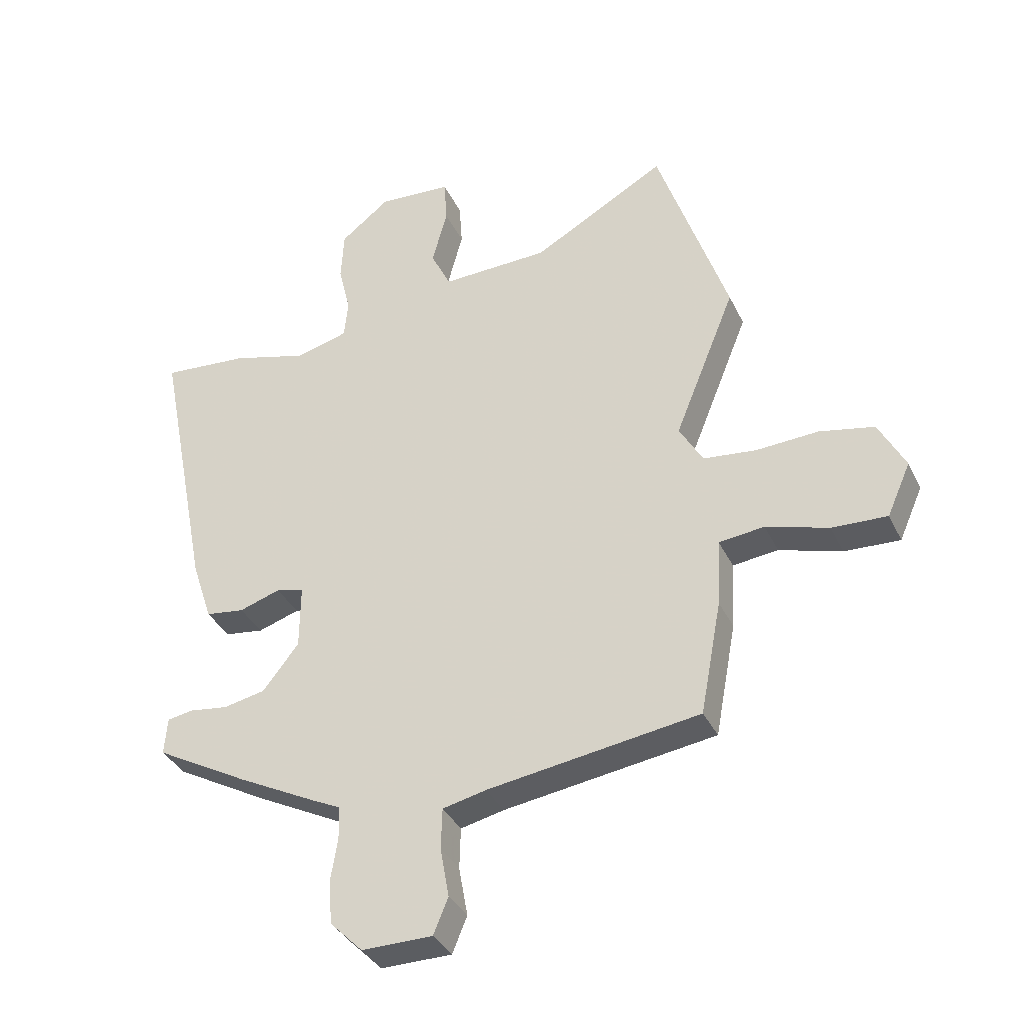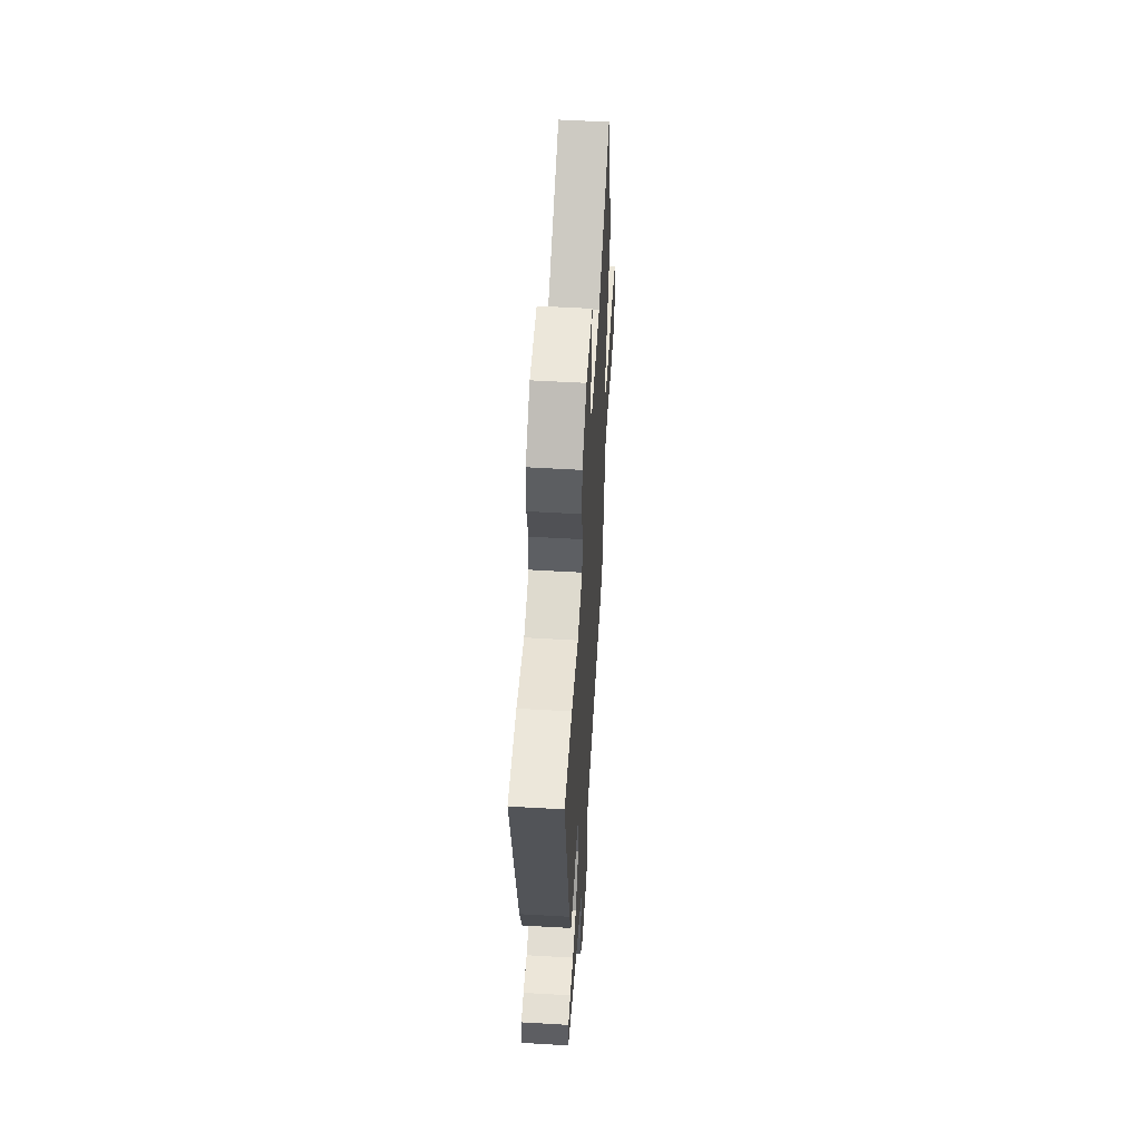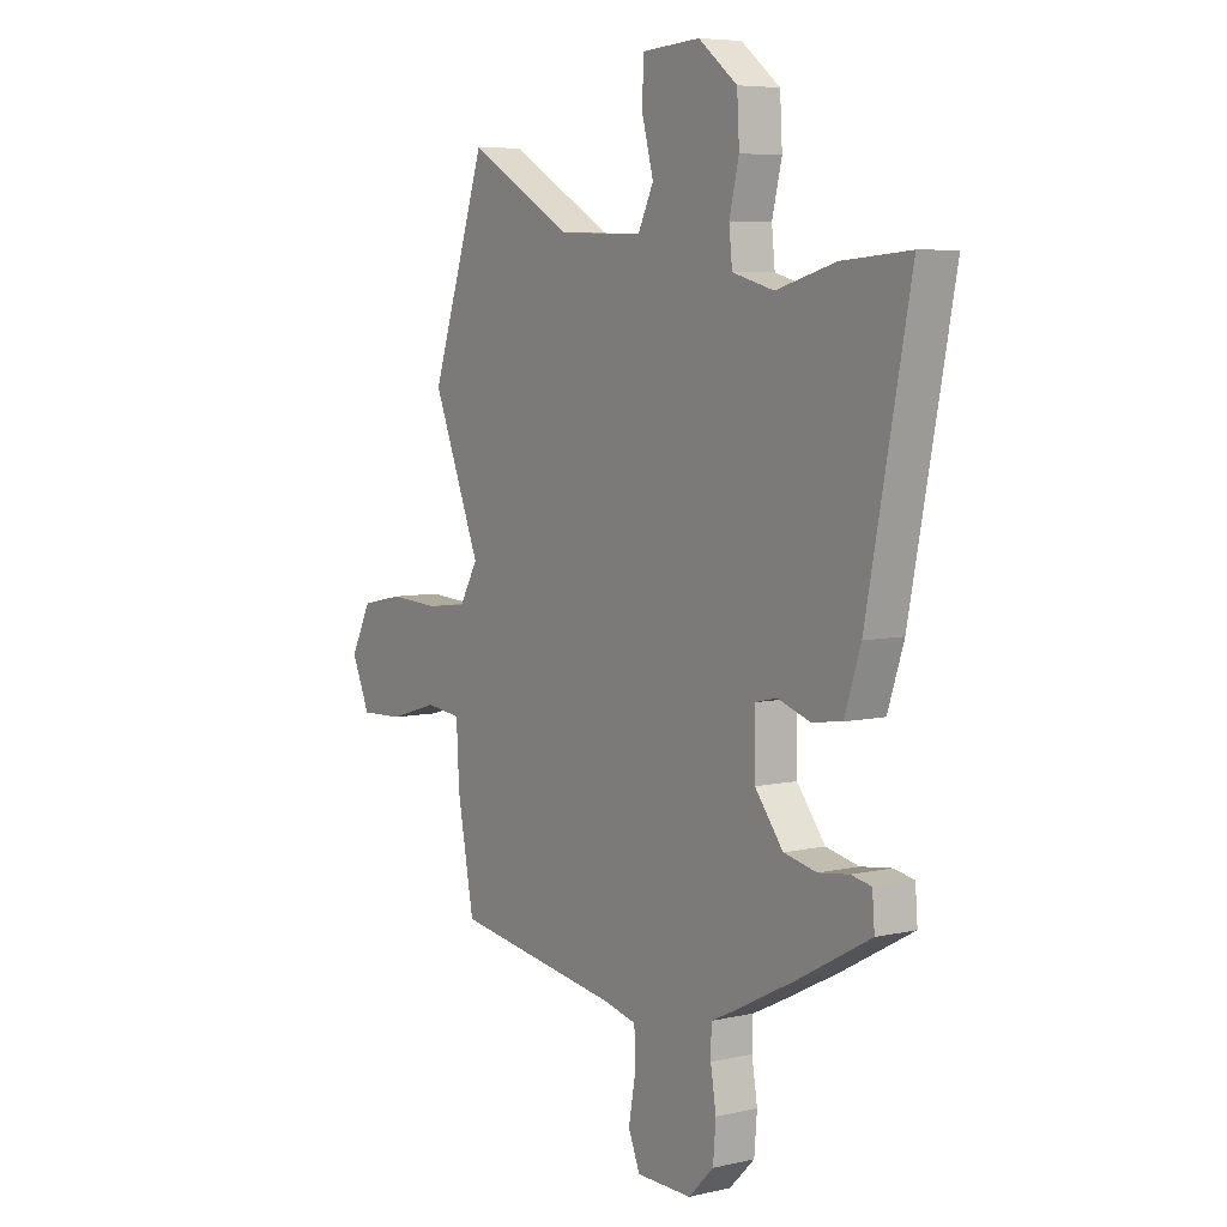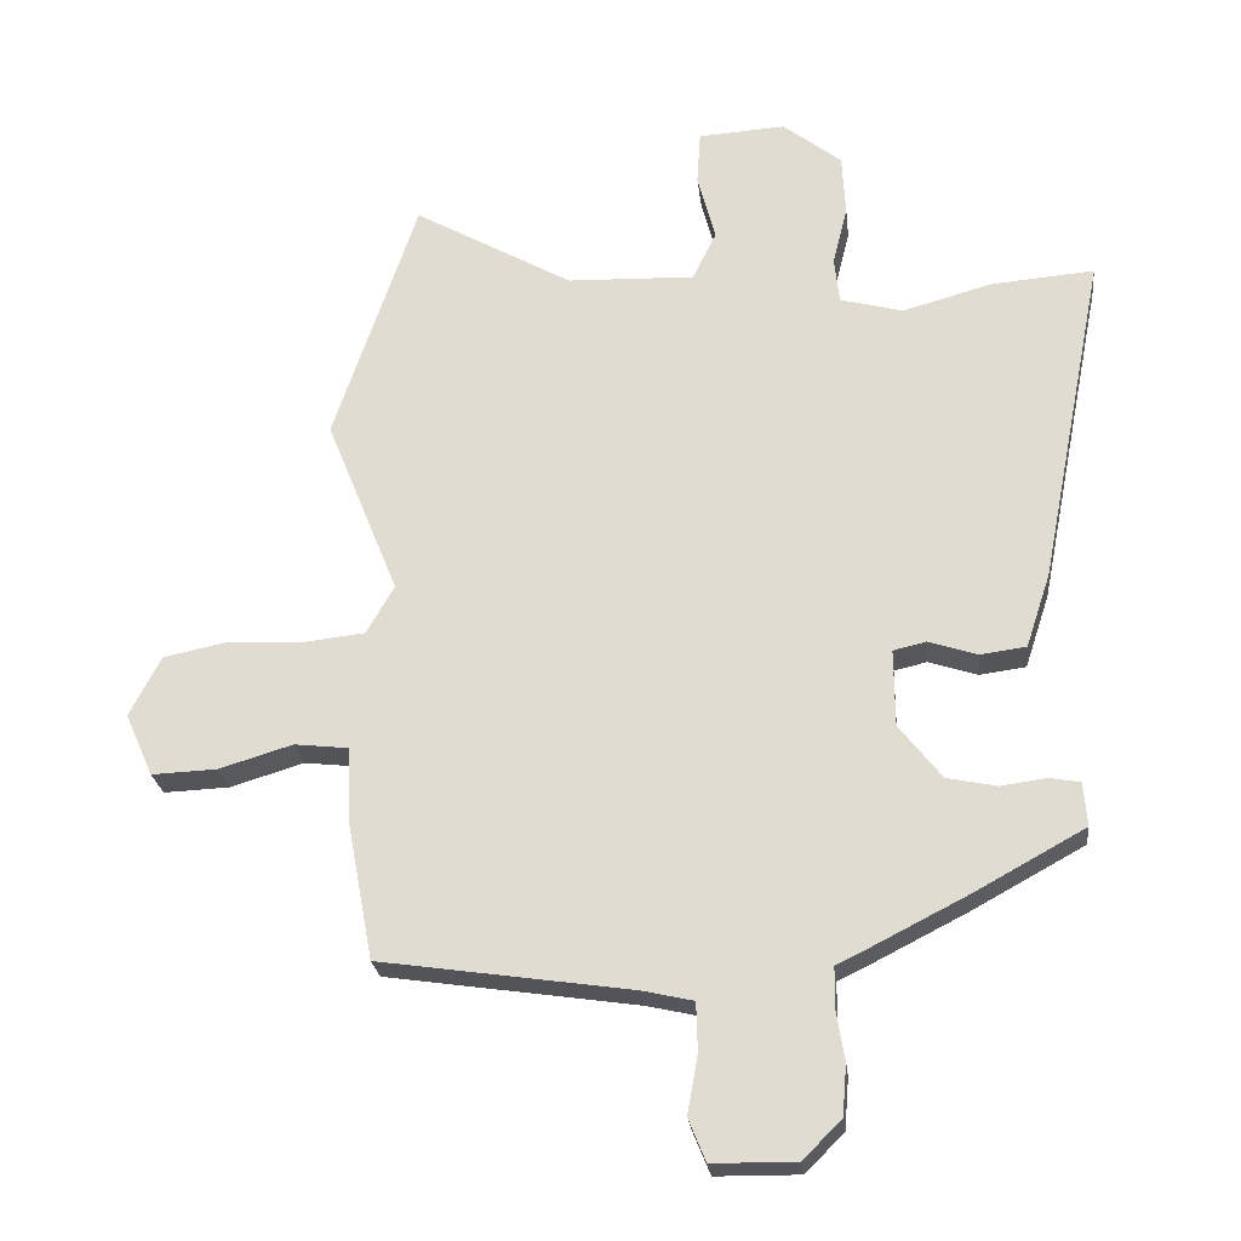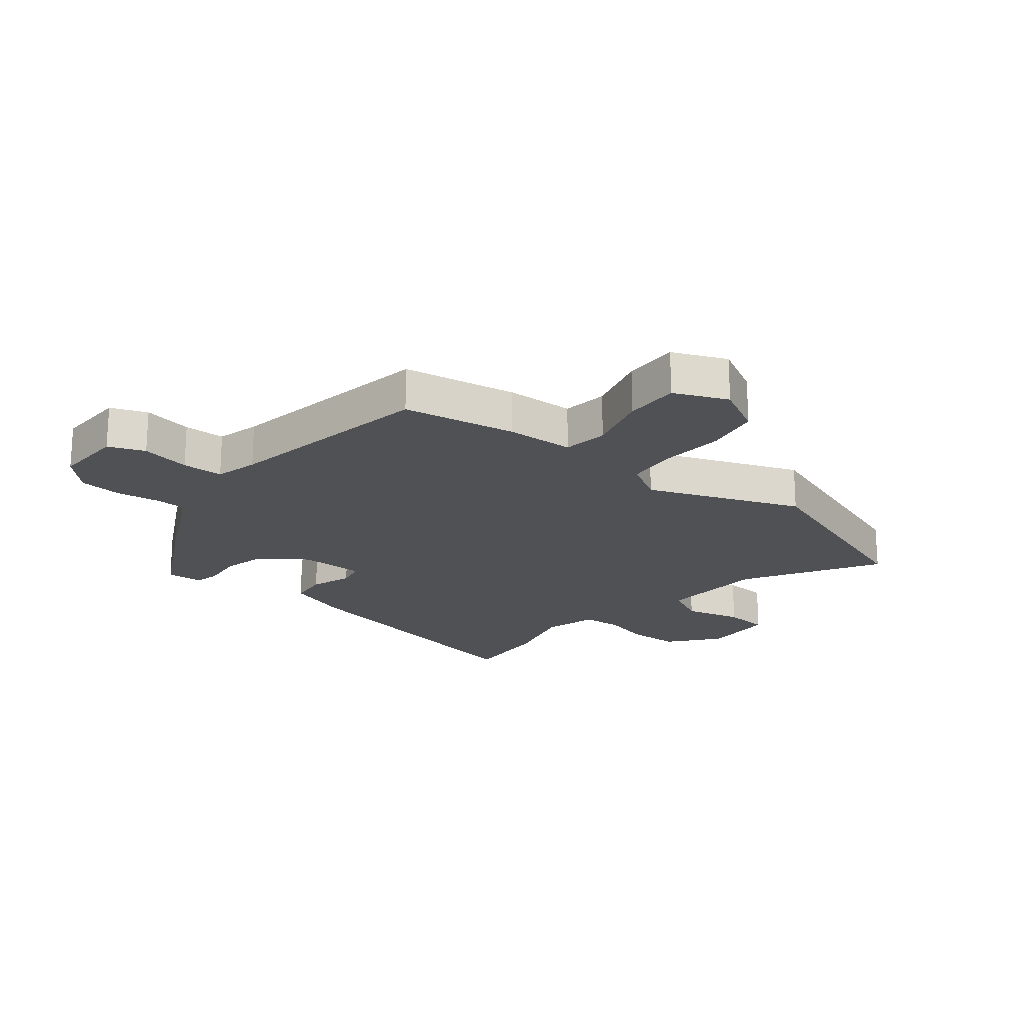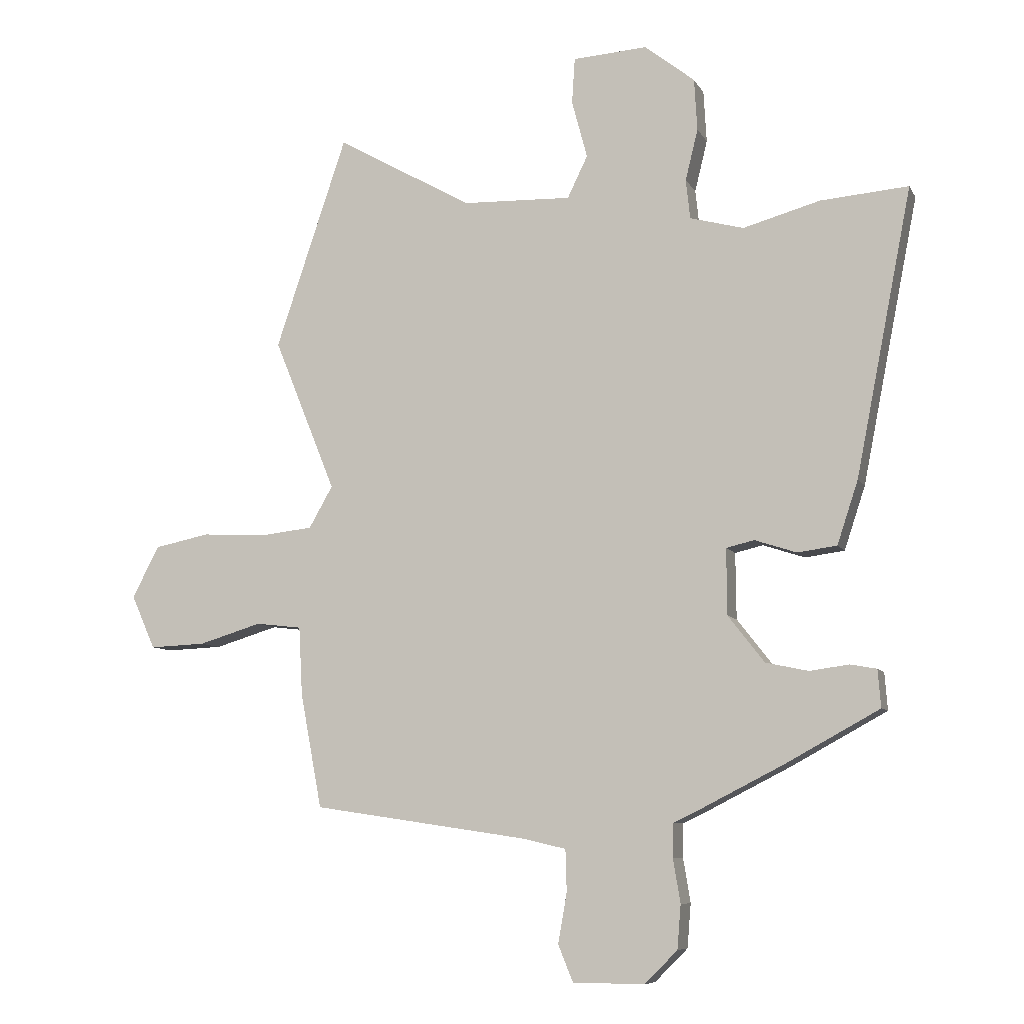
<metadata>
{"format":"obj","ext":"obj","renderer":"f3d","projection":"perspective","resolution":1024,"background":"white","views":[{"elev":-36.0,"azim":-156.8,"up":"+Z"},{"elev":56.0,"azim":93.5,"up":"+Z"},{"elev":6.3,"azim":55.6,"up":"+Z"},{"elev":-24.4,"azim":6.4,"up":"+Z"},{"elev":-20.1,"azim":-129.8,"up":"+Y"},{"elev":-8.0,"azim":17.6,"up":"+Z"}]}
</metadata>
<code>
v 0.325 0.07 -0.431
v 0.188 0.07 -0.501
v 0.142 0.07 -0.523
v 0.141 0.07 -0.58
v 0.153 0.07 -0.653
v 0.147 0.07 -0.726
v 0.092 0.07 -0.781
v -0.028 0.07 -0.78
v -0.053 0.07 -0.719
v -0.038 0.07 -0.635
v -0.04 0.07 -0.565
v -0.114 0.07 -0.548
v -0.474 0.07 -0.495
v -0.51 0.07 -0.303
v -0.516 0.07 -0.188
v -0.593 0.07 -0.179
v -0.699 0.07 -0.211
v -0.793 0.07 -0.215
v -0.833 0.07 -0.125
v -0.788 0.07 -0.038
v -0.695 0.07 -0.019
v -0.589 0.07 -0.025
v -0.499 0.07 -0.015
v -0.459 0.07 0.055
v -0.563 0.07 0.312
v -0.443 0.07 0.668
v -0.215 0.07 0.539
v -0.032 0.07 0.533
v 0.002 0.07 0.603
v -0.024 0.07 0.7
v -0.019 0.07 0.777
v 0.106 0.07 0.785
v 0.19 0.07 0.719
v 0.195 0.07 0.632
v 0.174 0.07 0.546
v 0.181 0.07 0.48
v 0.271 0.07 0.456
v 0.4 0.07 0.492
v 0.547 0.07 0.504
v 0.453 0.07 0.025
v 0.418 0.07 -0.081
v 0.352 0.07 -0.09
v 0.282 0.07 -0.067
v 0.235 0.07 -0.078
v 0.236 0.07 -0.189
v 0.297 0.07 -0.267
v 0.368 0.07 -0.282
v 0.434 0.07 -0.273
v 0.478 0.07 -0.281
v 0.483 0.07 -0.344
v 0.325 0 -0.431
v 0.188 0 -0.501
v 0.142 0 -0.523
v 0.141 0 -0.58
v 0.153 0 -0.653
v 0.147 0 -0.726
v 0.092 0 -0.781
v -0.028 0 -0.78
v -0.053 0 -0.719
v -0.038 0 -0.635
v -0.04 0 -0.565
v -0.114 0 -0.548
v -0.474 0 -0.495
v -0.51 0 -0.303
v -0.516 0 -0.188
v -0.593 0 -0.179
v -0.699 0 -0.211
v -0.793 0 -0.215
v -0.833 0 -0.125
v -0.788 0 -0.038
v -0.695 0 -0.019
v -0.589 0 -0.025
v -0.499 0 -0.015
v -0.459 0 0.055
v -0.563 0 0.312
v -0.443 0 0.668
v -0.215 0 0.539
v -0.032 0 0.533
v 0.002 0 0.603
v -0.024 0 0.7
v -0.019 0 0.777
v 0.106 0 0.785
v 0.19 0 0.719
v 0.195 0 0.632
v 0.174 0 0.546
v 0.181 0 0.48
v 0.271 0 0.456
v 0.4 0 0.492
v 0.547 0 0.504
v 0.453 0 0.025
v 0.418 0 -0.081
v 0.352 0 -0.09
v 0.282 0 -0.067
v 0.235 0 -0.078
v 0.236 0 -0.189
v 0.297 0 -0.267
v 0.368 0 -0.282
v 0.434 0 -0.273
v 0.478 0 -0.281
v 0.483 0 -0.344
f 47 48 49 50
f 46 47 50 1
f 45 46 1 2
f 44 45 2 3
f 40 41 42 43
f 40 43 44
f 37 38 39 40
f 36 37 40 44
f 35 36 44 3
f 33 34 35
f 32 33 35
f 29 30 31 32
f 28 29 32 35
f 24 25 26 27
f 24 27 28
f 23 24 28 35
f 19 20 21 22
f 19 22 23
f 16 17 18 19
f 15 16 19 23
f 12 13 14 15
f 11 12 15 23
f 7 8 9 10
f 7 10 11
f 4 5 6 7
f 3 4 7 11
f 3 11 23 35
f 100 99 98 97
f 51 100 97 96
f 52 51 96 95
f 53 52 95 94
f 93 92 91 90
f 94 93 90
f 90 89 88 87
f 94 90 87 86
f 53 94 86 85
f 85 84 83
f 85 83 82
f 82 81 80 79
f 85 82 79 78
f 77 76 75 74
f 78 77 74
f 85 78 74 73
f 72 71 70 69
f 73 72 69
f 69 68 67 66
f 73 69 66 65
f 65 64 63 62
f 73 65 62 61
f 60 59 58 57
f 61 60 57
f 57 56 55 54
f 61 57 54 53
f 85 73 61 53
f 1 51 52 2
f 2 52 53 3
f 3 53 54 4
f 4 54 55 5
f 5 55 56 6
f 6 56 57 7
f 7 57 58 8
f 8 58 59 9
f 9 59 60 10
f 10 60 61 11
f 11 61 62 12
f 12 62 63 13
f 13 63 64 14
f 14 64 65 15
f 15 65 66 16
f 16 66 67 17
f 17 67 68 18
f 18 68 69 19
f 19 69 70 20
f 20 70 71 21
f 21 71 72 22
f 22 72 73 23
f 23 73 74 24
f 24 74 75 25
f 25 75 76 26
f 26 76 77 27
f 27 77 78 28
f 28 78 79 29
f 29 79 80 30
f 30 80 81 31
f 31 81 82 32
f 32 82 83 33
f 33 83 84 34
f 34 84 85 35
f 35 85 86 36
f 36 86 87 37
f 37 87 88 38
f 38 88 89 39
f 39 89 90 40
f 40 90 91 41
f 41 91 92 42
f 42 92 93 43
f 43 93 94 44
f 44 94 95 45
f 45 95 96 46
f 46 96 97 47
f 47 97 98 48
f 48 98 99 49
f 49 99 100 50
f 50 100 51 1

</code>
